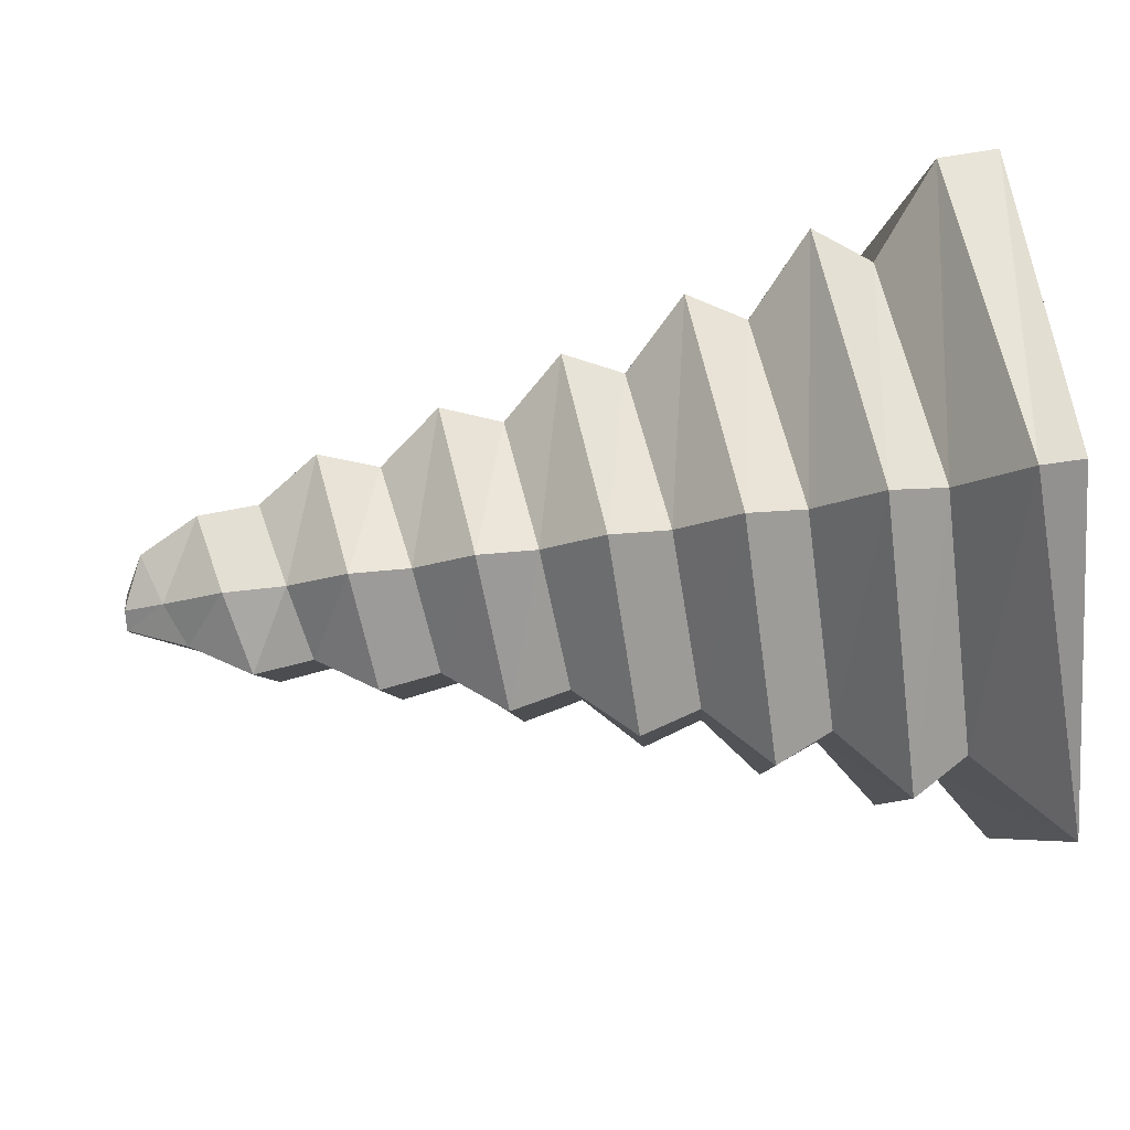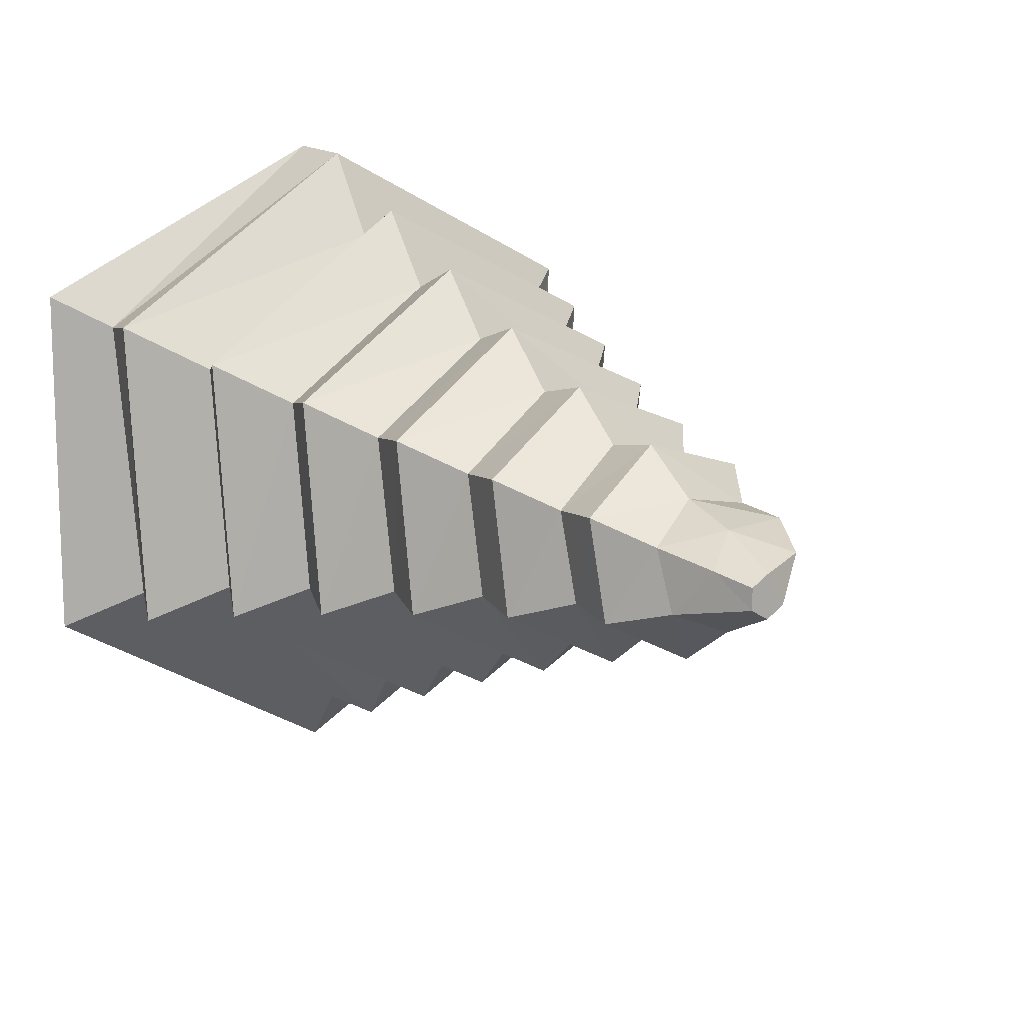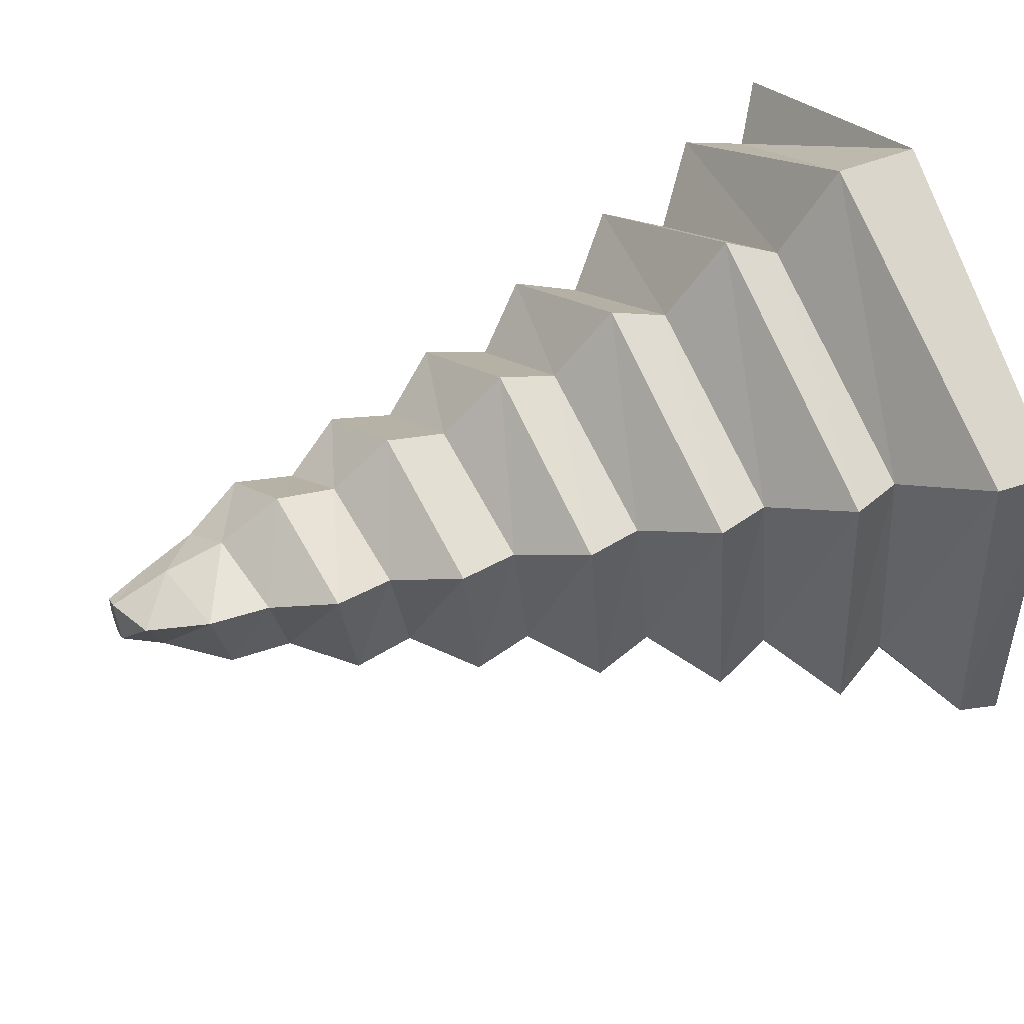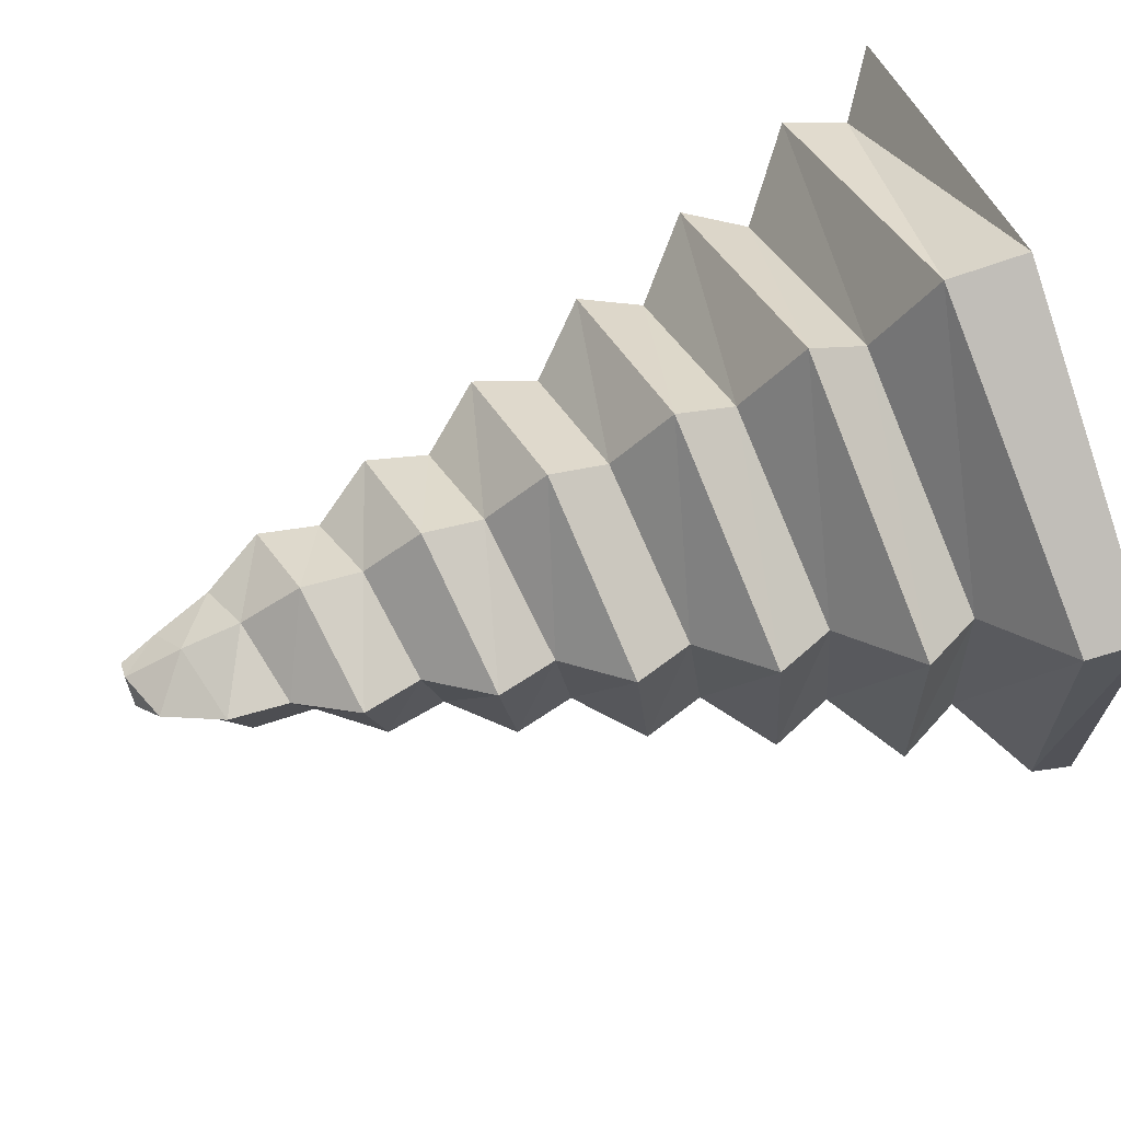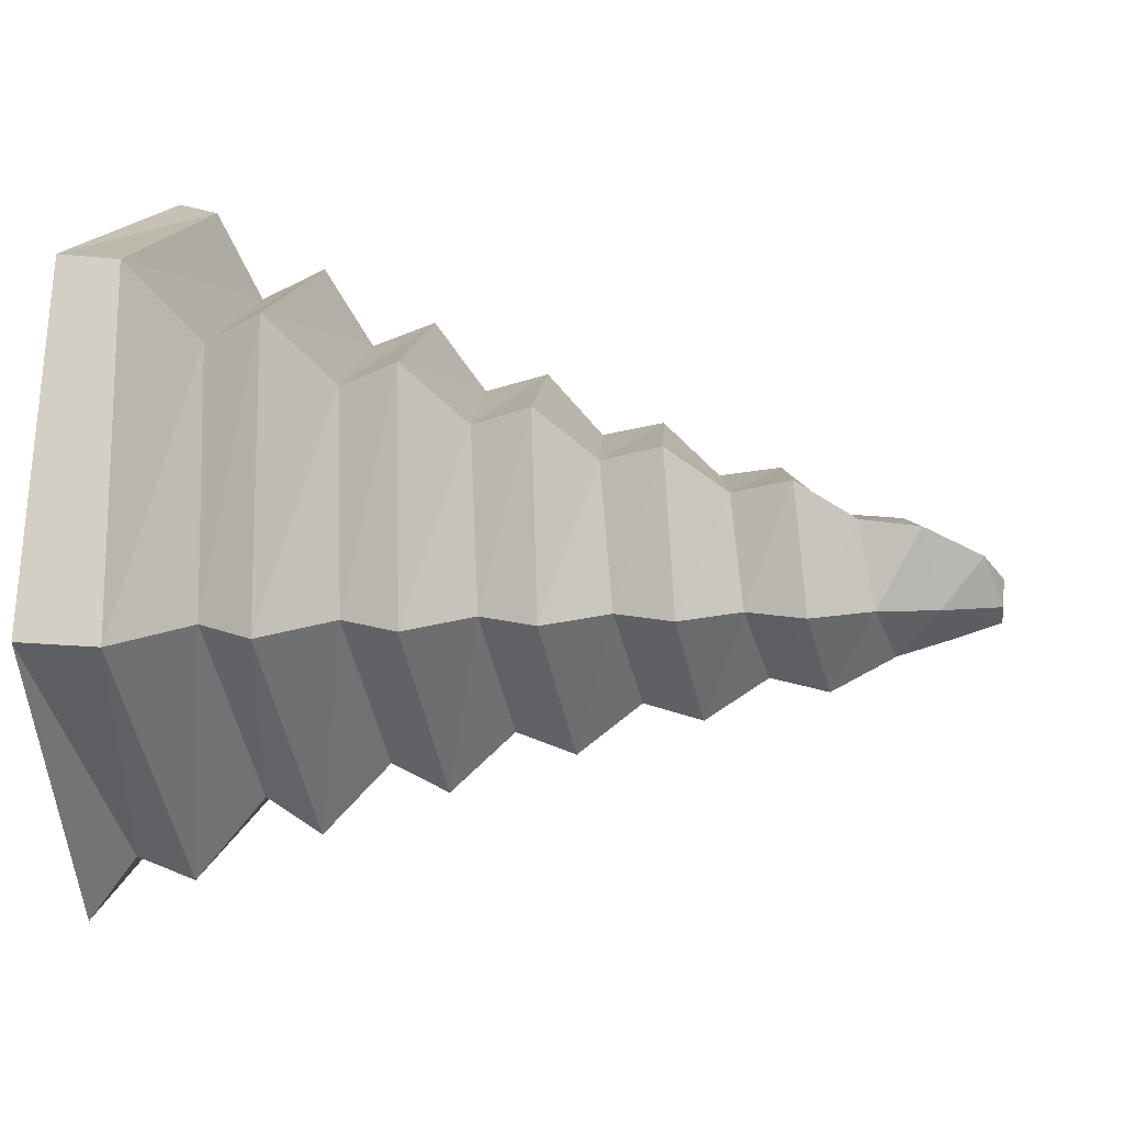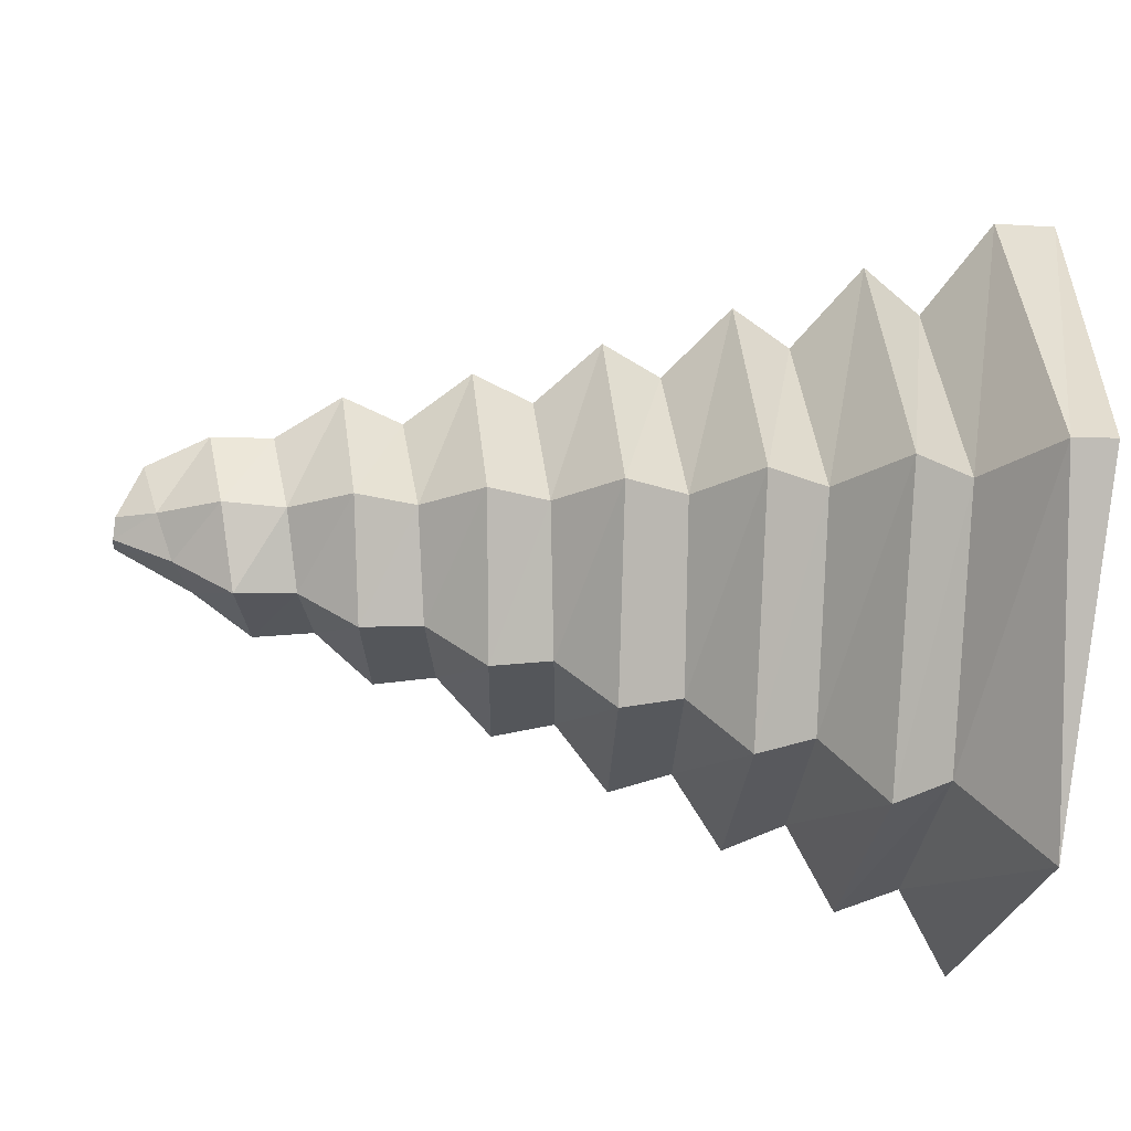
<metadata>
{"format":"obj","ext":"obj","renderer":"f3d","projection":"perspective","resolution":1024,"background":"white","views":[{"elev":54.6,"azim":173.8,"up":"+Y"},{"elev":12.8,"azim":54.6,"up":"+Z"},{"elev":48.3,"azim":157.3,"up":"+Z"},{"elev":68.2,"azim":160.1,"up":"+Z"},{"elev":15.1,"azim":9.3,"up":"+Y"},{"elev":-53.7,"azim":171.6,"up":"+Z"}]}
</metadata>
<code>
o Bolt
v -0 -0.1856 -0.105
v 0 0.002997 -0.2139
v -0 -0.1857 0.1128
v -0 0.002873 0.2008
v 0.02266 -0.1535 0.09316
v 0.03415 -0.1442 -0.08123
v 0 0.1856 -0.1016
v 0 0.1861 0.1095
v 0.04634 0.001415 -0.1548
v 0.03415 0.1838 0.1082
v 0.08016 0.000743 -0.1776
v 0.02335 0.1812 -0.09986
v 0.04634 0.001698 0.1985
v 0.05785 -0.1634 0.09792
v 0.06935 -0.1591 -0.08988
v 0.05715 0.1343 -0.0743
v 0.06865 0.1359 0.08042
v 0.08085 0.000469 0.1474
v 0.09234 -0.1217 0.0723
v 0.1038 -0.1183 -0.06642
v 0.1153 -0.000507 -0.1307
v 0.1032 0.1551 0.09145
v 0.1147 -0.000202 0.1664
v 0.1492 -0.001161 -0.1485
v 0.09234 0.1516 -0.08512
v 0.1268 -0.1385 0.08119
v 0.1383 -0.1345 -0.0758
v 0.1262 0.1105 -0.06288
v 0.1722 -0.09939 -0.05561
v 0.1837 -0.002386 -0.1081
v 0.1383 0.1124 0.06676
v 0.1498 -0.001447 0.1213
v 0.1613 -0.1023 0.05882
v 0.2067 -0.1119 -0.06287
v 0.1613 0.1238 -0.07137
v 0.1728 0.128 0.07573
v 0.1843 -0.002107 0.1357
v 0.1958 -0.1154 0.06557
v 0.2188 -0.003044 -0.1213
v 0.1952 0.08801 -0.05218
v 0.2297 -0.08453 0.0463
v 0.2412 -0.08164 -0.04546
v 0.2527 -0.004254 -0.0869
v 0.2073 0.09086 0.0542
v 0.2188 -0.003333 0.09681
v 0.2527 -0.003931 0.1078
v 0.2757 -0.09097 -0.05087
v 0.2872 -0.004839 -0.09682
v 0.2303 0.09786 -0.05866
v 0.2418 0.1035 0.06148
v 0.2648 -0.09417 0.05111
v 0.2757 0.07136 0.04286
v 0.3102 -0.06535 -0.03613
v 0.2648 0.06679 -0.04219
v 0.2878 -0.005183 0.07412
v 0.2993 -0.06783 0.03444
v 0.3223 -0.006099 -0.06722
v 0.3447 -0.07214 -0.04007
v 0.2993 0.07401 -0.04705
v 0.3108 0.08166 0.04877
v 0.3223 -0.005728 0.08179
v 0.3338 -0.07498 0.03793
v 0.3568 -0.006586 -0.07439
v 0.3332 0.04756 -0.03324
v 0.3562 -0.006966 0.05353
v 0.3453 0.05381 0.03266
v 0.3683 -0.05288 0.02369
v 0.3798 -0.05055 -0.02763
v 0.3913 -0.007857 -0.04968
v 0.3677 0.05278 -0.03681
v 0.3907 -0.007372 0.0593
v 0.4022 -0.05852 0.02652
v 0.4137 -0.05606 -0.03083
v 0.4252 -0.008111 -0.05588
v 0.3798 0.06318 0.03805
v 0.4022 0.03002 -0.02517
v 0.4143 0.03978 0.02451
v 0.4258 -0.008674 0.03498
v 0.4373 -0.04002 0.01431
v 0.4488 -0.0382 -0.02054
v 0.4603 -0.009548 -0.03236
v 0 0 0
v 0.4942 -0.01088 -0.01716
v 0.4373 0.02896 -0.02514
v 0.4488 0.03679 0.02276
v 0.4603 -0.009545 0.0244
v 0.4718 -0.02918 0.006805
v 0.4827 0.01885 0.01239
v 0.4942 -0.01088 0.00762
v 0.4942 -0.0216 0.001412
v 0.4942 -0.0216 -0.01097
v 0.4718 0.009179 -0.01534
v 0.4942 -0.000155 -0.01097
f 1 5 3
f 2 6 1
f 8 12 7
f 4 10 8
f 5 13 4
f 6 14 5
f 9 15 6
f 12 9 2
f 10 16 12
f 13 17 10
f 14 18 13
f 15 19 14
f 11 20 15
f 16 11 9
f 17 25 16
f 18 22 17
f 19 23 18
f 20 26 19
f 21 27 20
f 25 21 11
f 22 28 25
f 23 31 22
f 26 32 23
f 27 33 26
f 24 29 27
f 28 24 21
f 31 35 28
f 32 36 31
f 33 37 32
f 29 38 33
f 30 34 29
f 35 30 24
f 36 40 35
f 37 44 36
f 38 45 37
f 34 41 38
f 39 42 34
f 40 39 30
f 44 49 40
f 45 50 44
f 41 46 45
f 42 51 41
f 43 47 42
f 49 43 39
f 50 54 49
f 46 52 50
f 51 55 46
f 47 56 51
f 48 53 47
f 54 48 43
f 52 59 54
f 55 60 52
f 56 61 55
f 53 62 56
f 57 58 53
f 59 57 48
f 60 64 59
f 61 66 60
f 62 65 61
f 58 67 62
f 63 68 58
f 64 63 57
f 66 70 64
f 65 75 66
f 67 71 65
f 68 72 67
f 69 73 68
f 70 69 63
f 75 76 70
f 71 77 75
f 72 78 71
f 73 79 72
f 74 80 73
f 76 74 69
f 77 84 76
f 78 85 77
f 79 86 78
f 80 87 79
f 81 91 80
f 1 3 82
f 2 1 82
f 7 2 82
f 84 81 74
f 85 92 84
f 86 88 85
f 87 89 86
f 91 90 87
f 3 4 82
f 8 7 82
f 4 8 82
f 7 12 2
f 92 83 81
f 88 93 92
f 5 4 3
f 88 89 93
f 89 83 93
f 89 90 83
f 90 91 83
f 1 6 5
f 2 9 6
f 8 10 12
f 4 13 10
f 5 14 13
f 6 15 14
f 9 11 15
f 12 16 9
f 10 17 16
f 13 18 17
f 14 19 18
f 15 20 19
f 11 21 20
f 16 25 11
f 17 22 25
f 18 23 22
f 19 26 23
f 20 27 26
f 21 24 27
f 25 28 21
f 22 31 28
f 23 32 31
f 26 33 32
f 27 29 33
f 24 30 29
f 28 35 24
f 31 36 35
f 32 37 36
f 33 38 37
f 29 34 38
f 30 39 34
f 35 40 30
f 36 44 40
f 37 45 44
f 38 41 45
f 34 42 41
f 39 43 42
f 40 49 39
f 44 50 49
f 45 46 50
f 41 51 46
f 42 47 51
f 43 48 47
f 49 54 43
f 50 52 54
f 46 55 52
f 51 56 55
f 47 53 56
f 48 57 53
f 54 59 48
f 52 60 59
f 55 61 60
f 56 62 61
f 53 58 62
f 57 63 58
f 59 64 57
f 60 66 64
f 61 65 66
f 62 67 65
f 58 68 67
f 63 69 68
f 64 70 63
f 66 75 70
f 65 71 75
f 67 72 71
f 68 73 72
f 69 74 73
f 70 76 69
f 75 77 76
f 71 78 77
f 72 79 78
f 73 80 79
f 74 81 80
f 76 84 74
f 77 85 84
f 78 86 85
f 79 87 86
f 80 91 87
f 81 83 91
f 84 92 81
f 85 88 92
f 86 89 88
f 87 90 89
f 92 93 83

</code>
